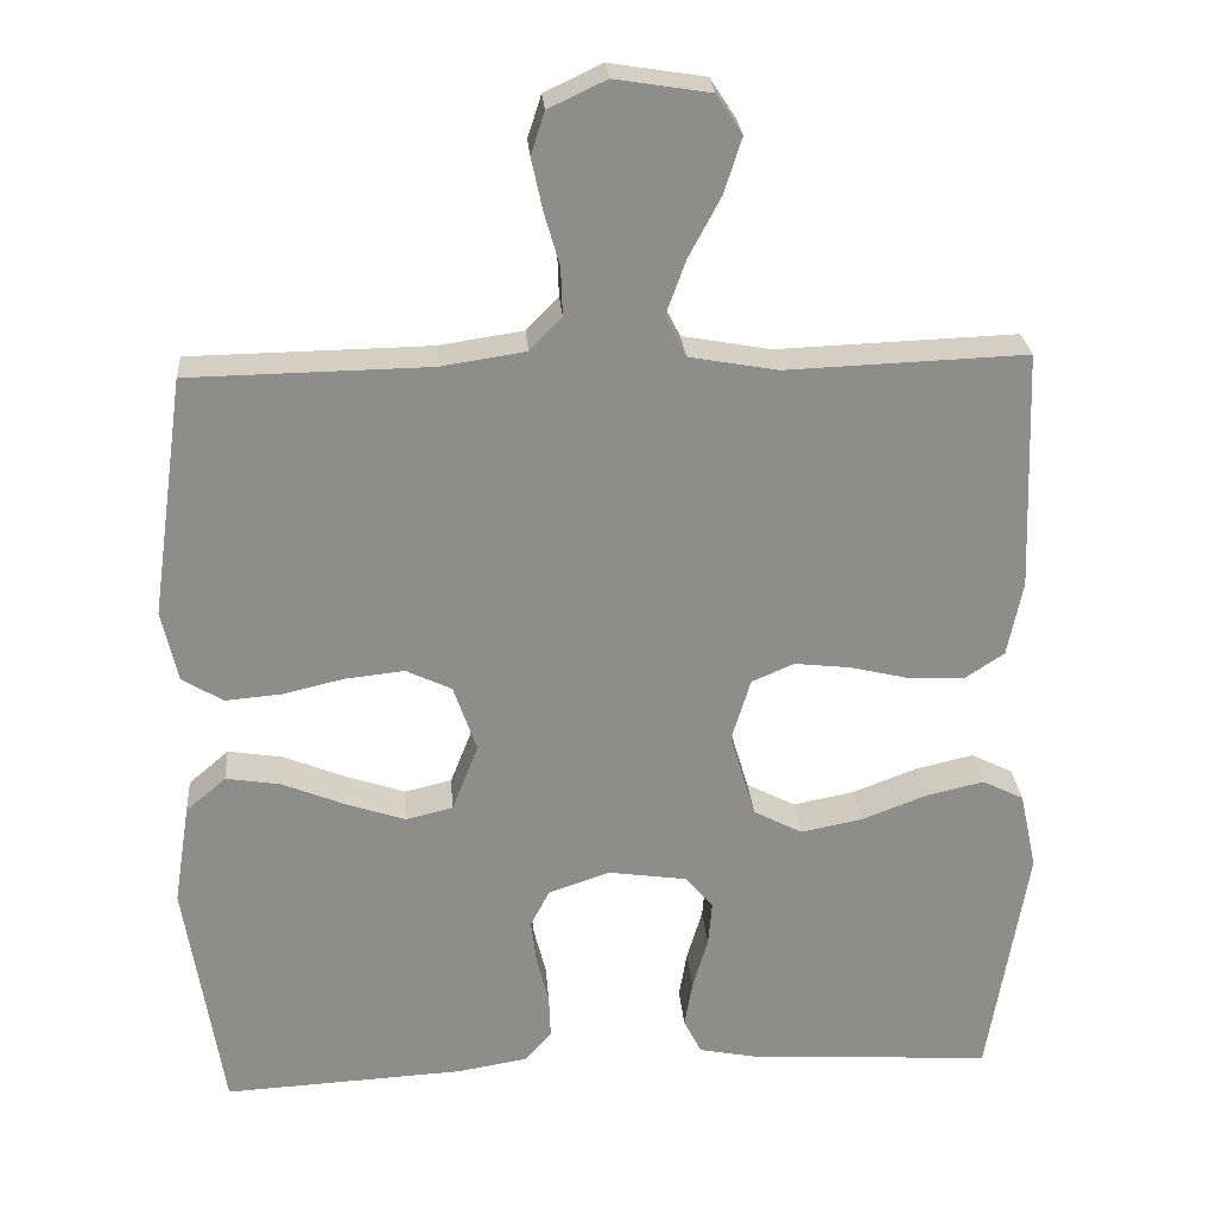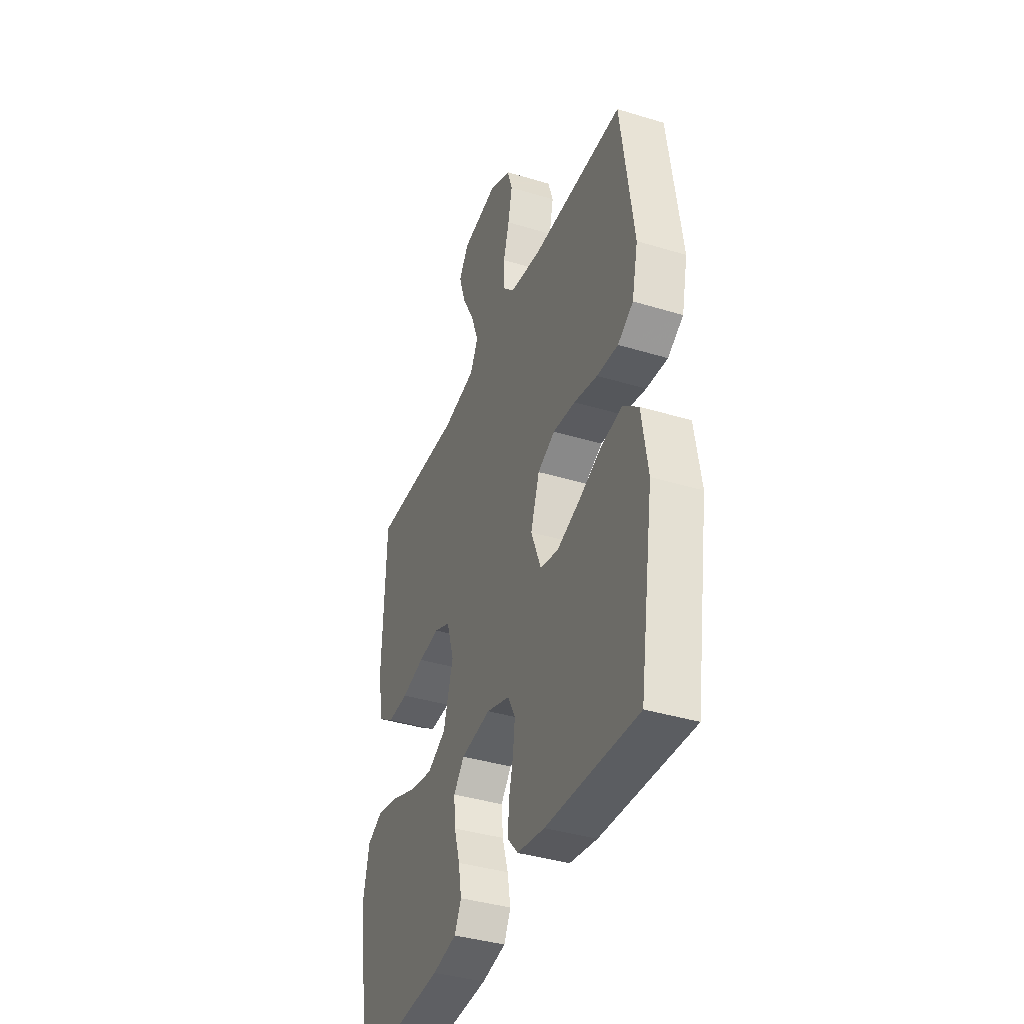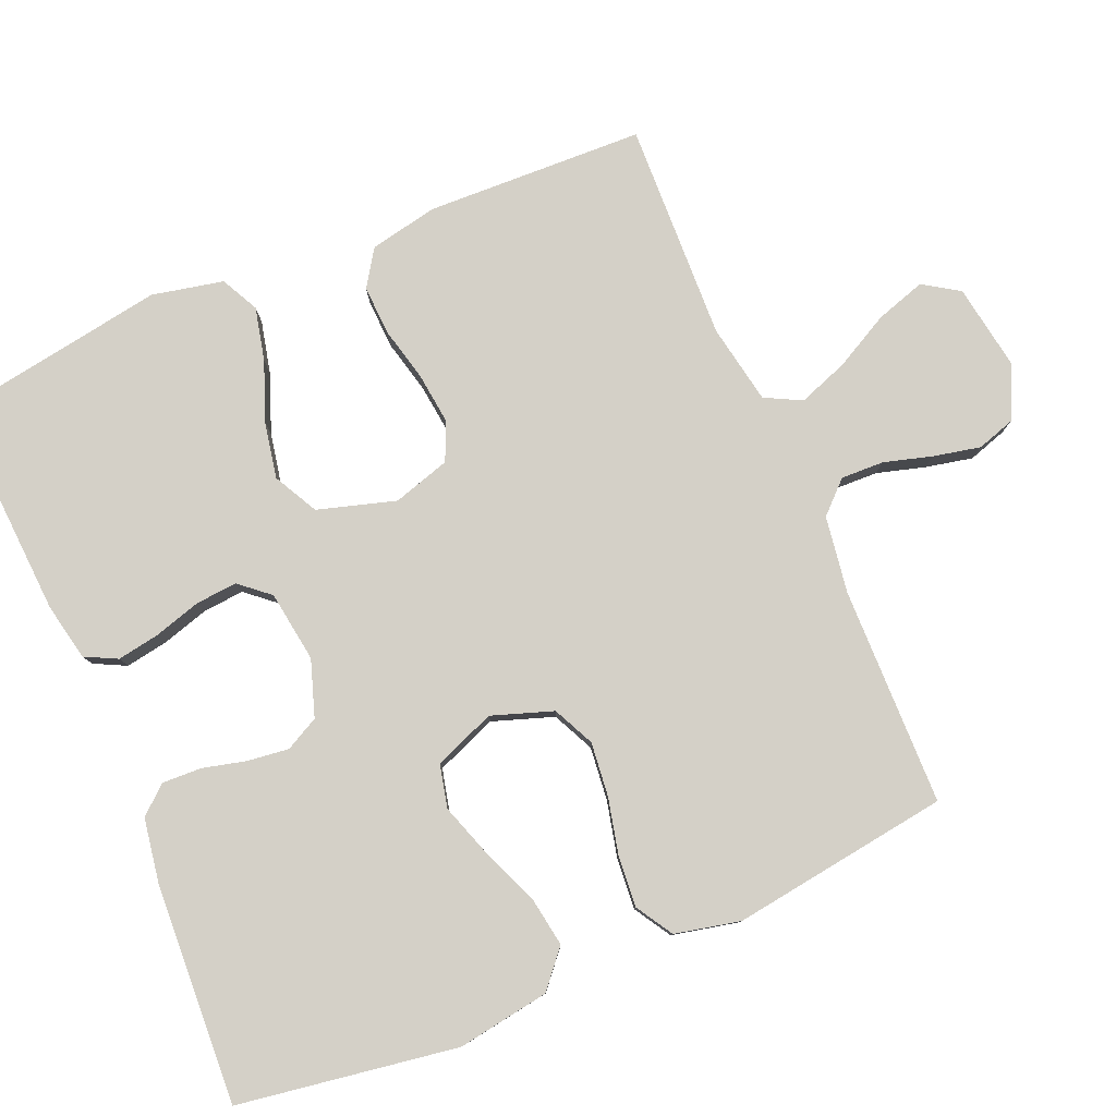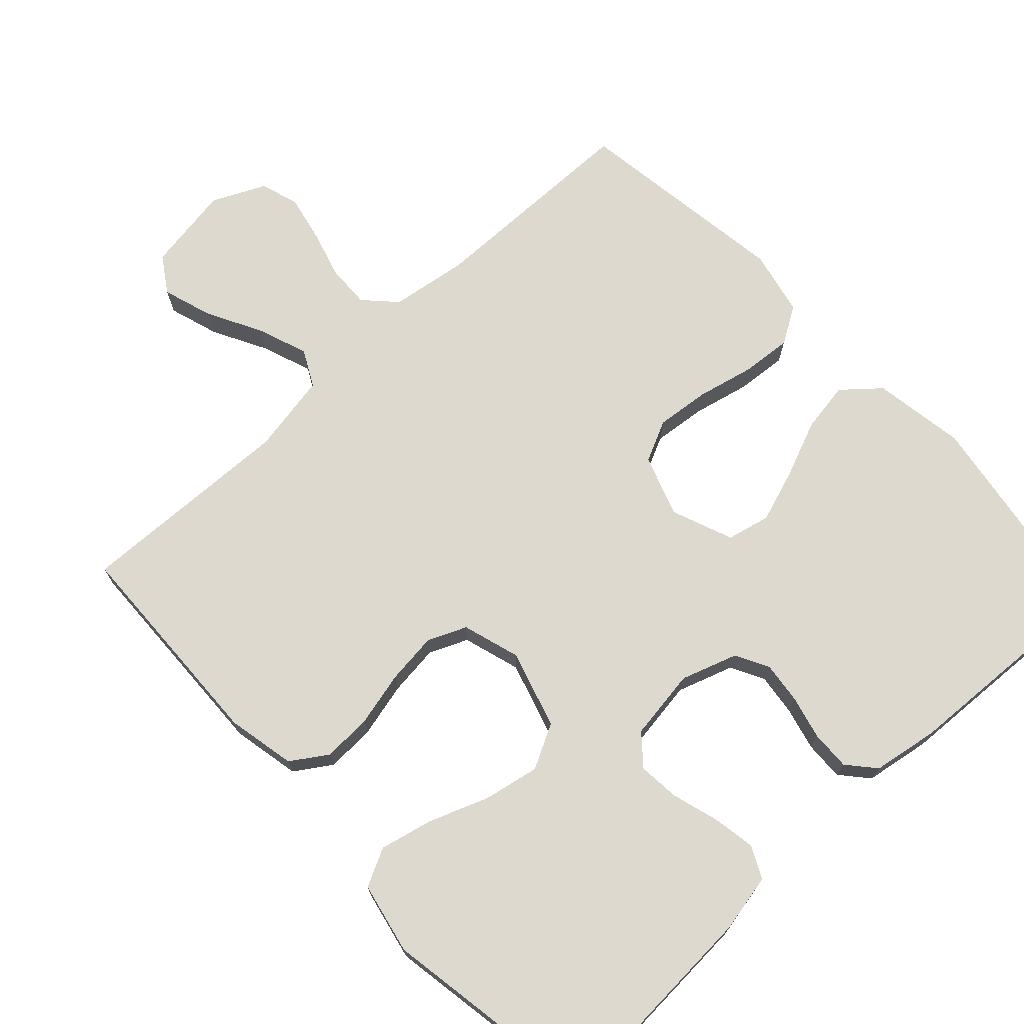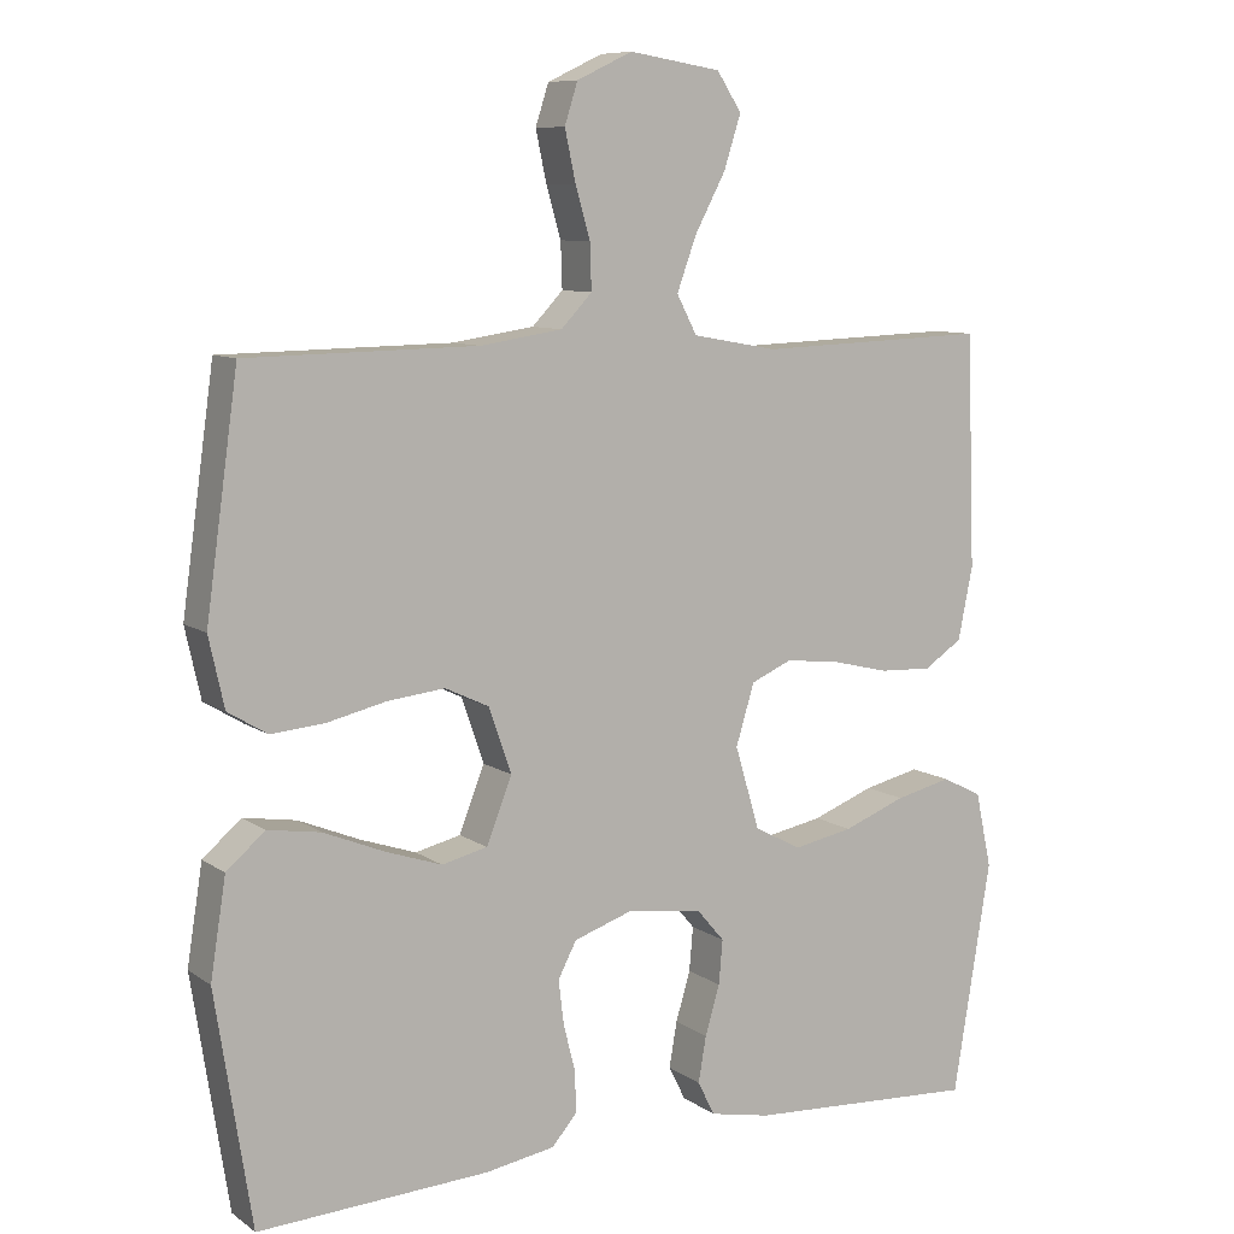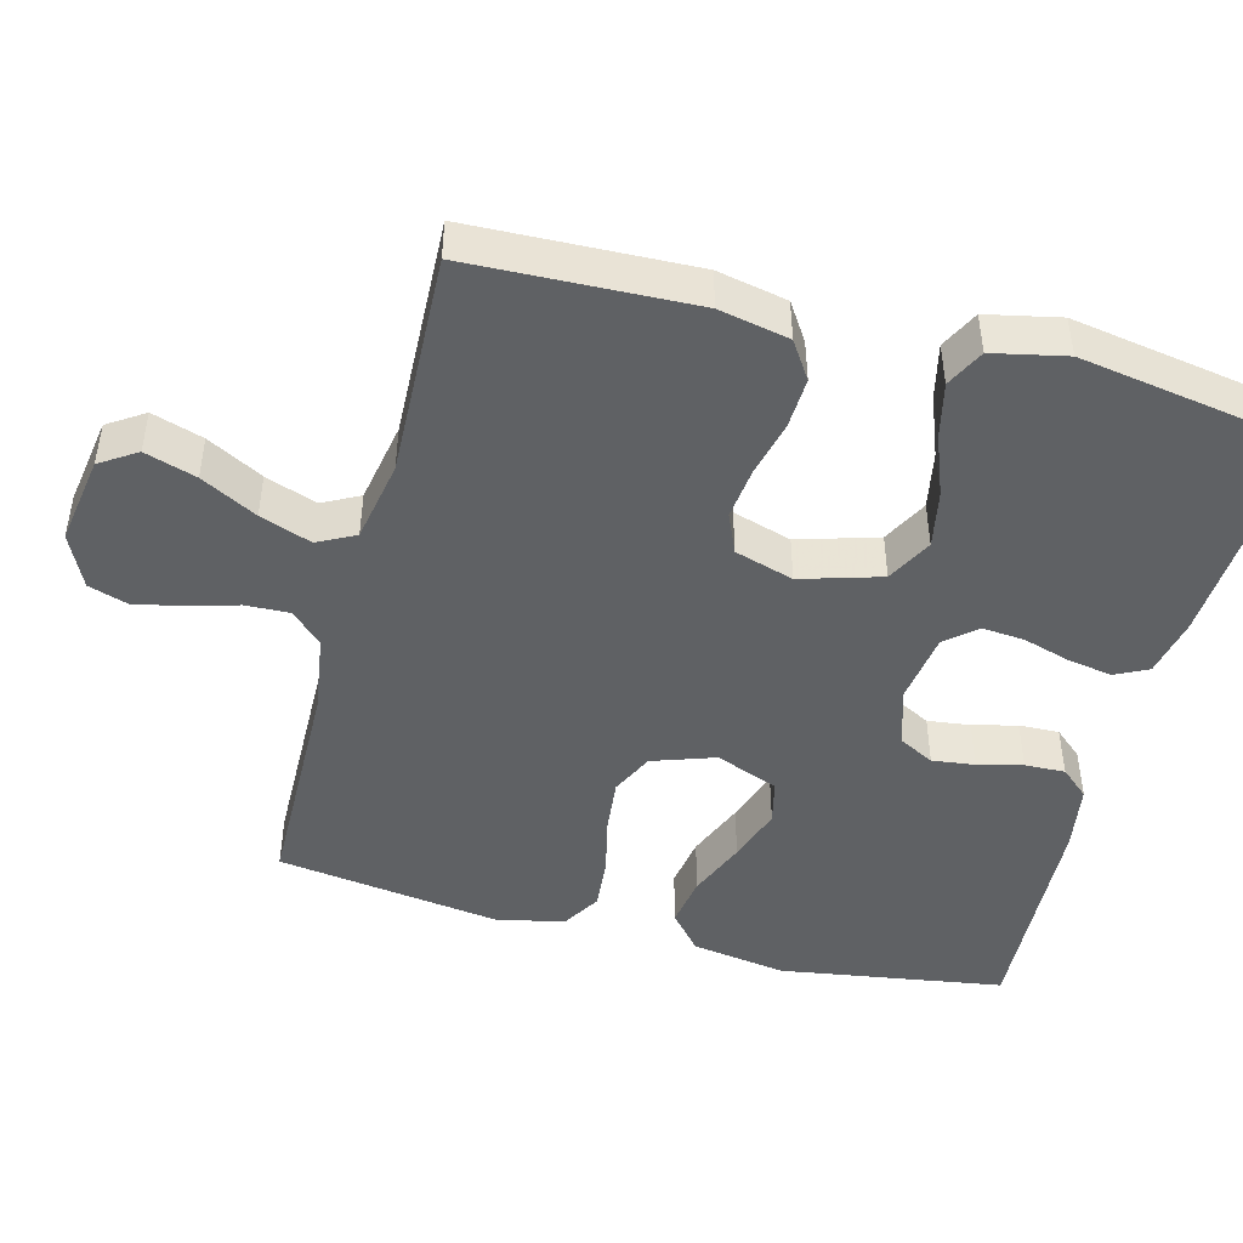
<metadata>
{"format":"obj","ext":"obj","renderer":"f3d","projection":"perspective","resolution":1024,"background":"white","views":[{"elev":25.9,"azim":-4.4,"up":"+Z"},{"elev":-38.9,"azim":-110.9,"up":"+Z"},{"elev":80.0,"azim":-113.1,"up":"+Y"},{"elev":71.7,"azim":137.0,"up":"+Y"},{"elev":8.9,"azim":-30.3,"up":"+Z"},{"elev":-46.4,"azim":75.2,"up":"+Y"}]}
</metadata>
<code>
v 0.5 0.07 0.5
v 0.511 0.07 0.2
v 0.492 0.07 0.106
v 0.442 0.07 0.073
v 0.374 0.07 0.076
v 0.299 0.07 0.094
v 0.229 0.07 0.102
v 0.176 0.07 0.079
v 0.152 0.07 0
v 0.184 0.07 -0.107
v 0.245 0.07 -0.139
v 0.322 0.07 -0.124
v 0.403 0.07 -0.093
v 0.476 0.07 -0.076
v 0.528 0.07 -0.102
v 0.549 0.07 -0.2
v 0.5 0.07 -0.5
v 0.2 0.07 -0.483
v 0.121 0.07 -0.467
v 0.099 0.07 -0.423
v 0.109 0.07 -0.364
v 0.128 0.07 -0.3
v 0.133 0.07 -0.243
v 0.098 0.07 -0.202
v 0 0.07 -0.188
v -0.077 0.07 -0.214
v -0.101 0.07 -0.26
v -0.094 0.07 -0.317
v -0.079 0.07 -0.377
v -0.077 0.07 -0.431
v -0.11 0.07 -0.469
v -0.2 0.07 -0.484
v -0.5 0.07 -0.5
v -0.547 0.07 -0.2
v -0.527 0.07 -0.073
v -0.477 0.07 -0.03
v -0.408 0.07 -0.041
v -0.33 0.07 -0.073
v -0.256 0.07 -0.098
v -0.197 0.07 -0.084
v -0.164 0.07 0
v -0.193 0.07 0.084
v -0.25 0.07 0.111
v -0.324 0.07 0.103
v -0.401 0.07 0.085
v -0.471 0.07 0.079
v -0.522 0.07 0.11
v -0.542 0.07 0.2
v -0.5 0.07 0.5
v -0.2 0.07 0.505
v -0.094 0.07 0.521
v -0.054 0.07 0.563
v -0.056 0.07 0.622
v -0.075 0.07 0.688
v -0.089 0.07 0.753
v -0.072 0.07 0.806
v 0 0.07 0.84
v 0.119 0.07 0.821
v 0.151 0.07 0.772
v 0.129 0.07 0.703
v 0.089 0.07 0.628
v 0.064 0.07 0.559
v 0.09 0.07 0.509
v 0.2 0.07 0.489
v 0.5 0 0.5
v 0.511 0 0.2
v 0.492 0 0.106
v 0.442 0 0.073
v 0.374 0 0.076
v 0.299 0 0.094
v 0.229 0 0.102
v 0.176 0 0.079
v 0.152 0 0
v 0.184 0 -0.107
v 0.245 0 -0.139
v 0.322 0 -0.124
v 0.403 0 -0.093
v 0.476 0 -0.076
v 0.528 0 -0.102
v 0.549 0 -0.2
v 0.5 0 -0.5
v 0.2 0 -0.483
v 0.121 0 -0.467
v 0.099 0 -0.423
v 0.109 0 -0.364
v 0.128 0 -0.3
v 0.133 0 -0.243
v 0.098 0 -0.202
v 0 0 -0.188
v -0.077 0 -0.214
v -0.101 0 -0.26
v -0.094 0 -0.317
v -0.079 0 -0.377
v -0.077 0 -0.431
v -0.11 0 -0.469
v -0.2 0 -0.484
v -0.5 0 -0.5
v -0.547 0 -0.2
v -0.527 0 -0.073
v -0.477 0 -0.03
v -0.408 0 -0.041
v -0.33 0 -0.073
v -0.256 0 -0.098
v -0.197 0 -0.084
v -0.164 0 0
v -0.193 0 0.084
v -0.25 0 0.111
v -0.324 0 0.103
v -0.401 0 0.085
v -0.471 0 0.079
v -0.522 0 0.11
v -0.542 0 0.2
v -0.5 0 0.5
v -0.2 0 0.505
v -0.094 0 0.521
v -0.054 0 0.563
v -0.056 0 0.622
v -0.075 0 0.688
v -0.089 0 0.753
v -0.072 0 0.806
v 0 0 0.84
v 0.119 0 0.821
v 0.151 0 0.772
v 0.129 0 0.703
v 0.089 0 0.628
v 0.064 0 0.559
v 0.09 0 0.509
v 0.2 0 0.489
f 59 60 61
f 58 59 61
f 57 58 61
f 56 57 61
f 55 56 61
f 54 55 61
f 53 54 61
f 52 53 61 62
f 51 52 62 63
f 48 49 50
f 47 48 50
f 46 47 50
f 45 46 50
f 44 45 50
f 51 63 64
f 50 51 64
f 44 50 64
f 43 44 64
f 36 37 38
f 35 36 38
f 34 35 38
f 33 34 38
f 32 33 38
f 31 32 38
f 30 31 38
f 29 30 38
f 28 29 38
f 27 28 38 39
f 26 27 39 40
f 20 21 22
f 19 20 22
f 18 19 22
f 17 18 22
f 16 17 22
f 15 16 22
f 14 15 22
f 13 14 22
f 12 13 22
f 11 12 22 23
f 10 11 23 24
f 4 5 6
f 3 4 6
f 2 3 6
f 1 2 6
f 64 1 6
f 64 6 7
f 64 7 8
f 43 64 8
f 42 43 8
f 41 42 8 9
f 41 9 10
f 40 41 10
f 26 40 10
f 25 26 10
f 10 24 25
f 125 124 123
f 125 123 122
f 125 122 121
f 125 121 120
f 125 120 119
f 125 119 118
f 125 118 117
f 126 125 117 116
f 127 126 116 115
f 114 113 112
f 114 112 111
f 114 111 110
f 114 110 109
f 114 109 108
f 128 127 115
f 128 115 114
f 128 114 108
f 128 108 107
f 102 101 100
f 102 100 99
f 102 99 98
f 102 98 97
f 102 97 96
f 102 96 95
f 102 95 94
f 102 94 93
f 102 93 92
f 103 102 92 91
f 104 103 91 90
f 86 85 84
f 86 84 83
f 86 83 82
f 86 82 81
f 86 81 80
f 86 80 79
f 86 79 78
f 86 78 77
f 86 77 76
f 87 86 76 75
f 88 87 75 74
f 70 69 68
f 70 68 67
f 70 67 66
f 70 66 65
f 70 65 128
f 71 70 128
f 72 71 128
f 72 128 107
f 72 107 106
f 73 72 106 105
f 74 73 105
f 74 105 104
f 74 104 90
f 74 90 89
f 89 88 74
f 1 65 66 2
f 2 66 67 3
f 3 67 68 4
f 4 68 69 5
f 5 69 70 6
f 6 70 71 7
f 7 71 72 8
f 8 72 73 9
f 9 73 74 10
f 10 74 75 11
f 11 75 76 12
f 12 76 77 13
f 13 77 78 14
f 14 78 79 15
f 15 79 80 16
f 16 80 81 17
f 17 81 82 18
f 18 82 83 19
f 19 83 84 20
f 20 84 85 21
f 21 85 86 22
f 22 86 87 23
f 23 87 88 24
f 24 88 89 25
f 25 89 90 26
f 26 90 91 27
f 27 91 92 28
f 28 92 93 29
f 29 93 94 30
f 30 94 95 31
f 31 95 96 32
f 32 96 97 33
f 33 97 98 34
f 34 98 99 35
f 35 99 100 36
f 36 100 101 37
f 37 101 102 38
f 38 102 103 39
f 39 103 104 40
f 40 104 105 41
f 41 105 106 42
f 42 106 107 43
f 43 107 108 44
f 44 108 109 45
f 45 109 110 46
f 46 110 111 47
f 47 111 112 48
f 48 112 113 49
f 49 113 114 50
f 50 114 115 51
f 51 115 116 52
f 52 116 117 53
f 53 117 118 54
f 54 118 119 55
f 55 119 120 56
f 56 120 121 57
f 57 121 122 58
f 58 122 123 59
f 59 123 124 60
f 60 124 125 61
f 61 125 126 62
f 62 126 127 63
f 63 127 128 64
f 64 128 65 1

</code>
